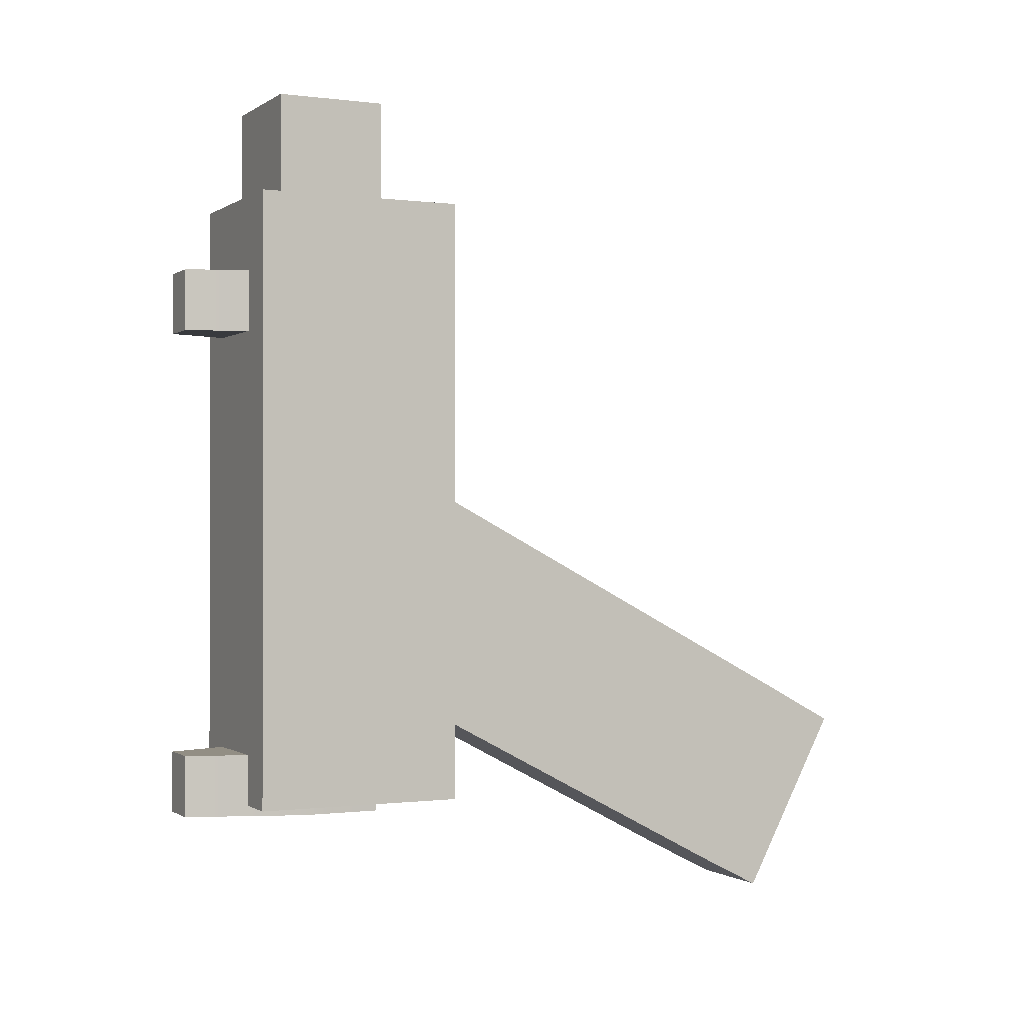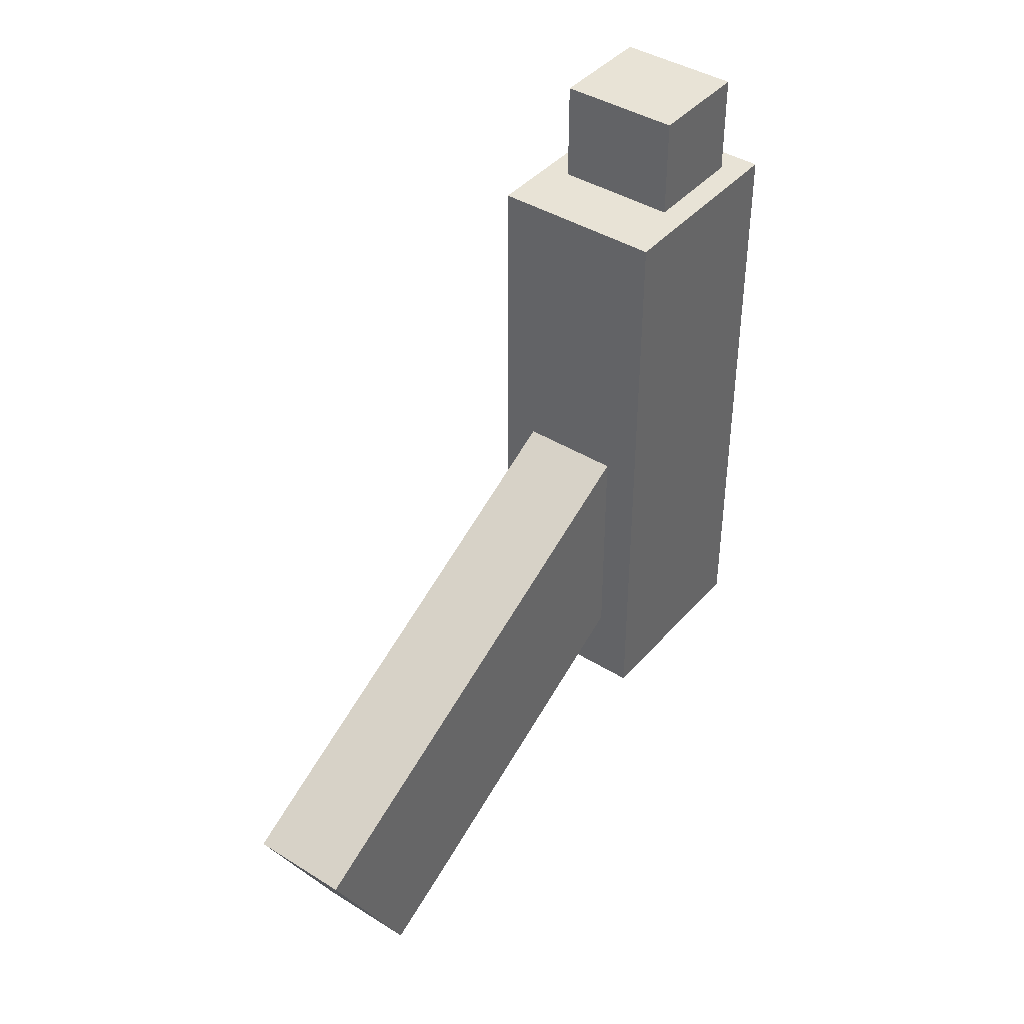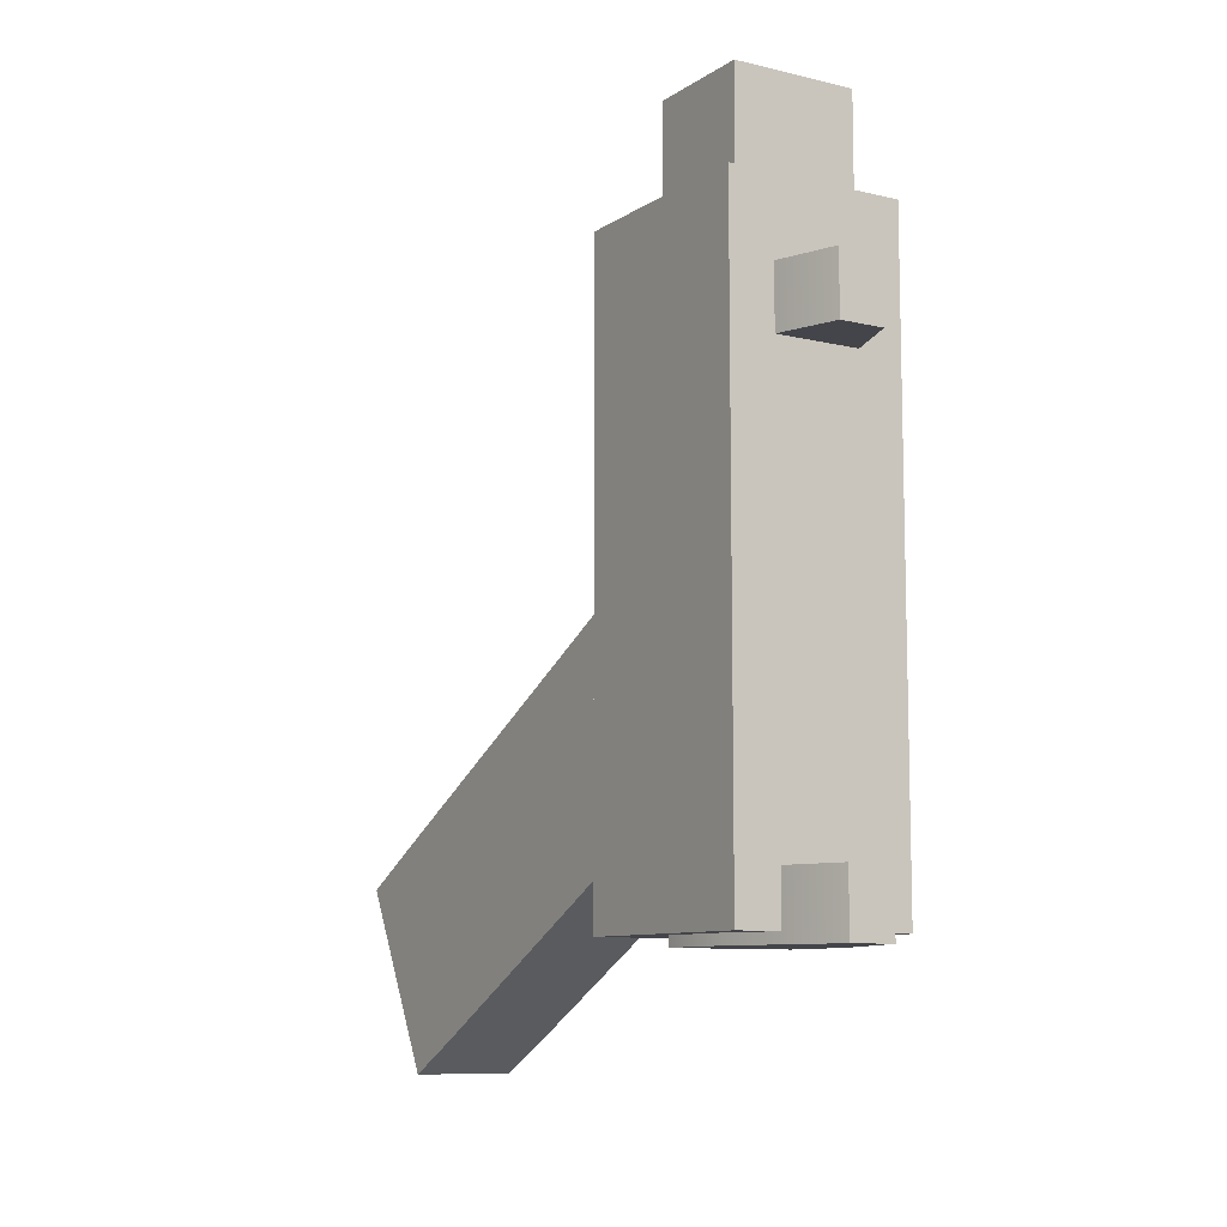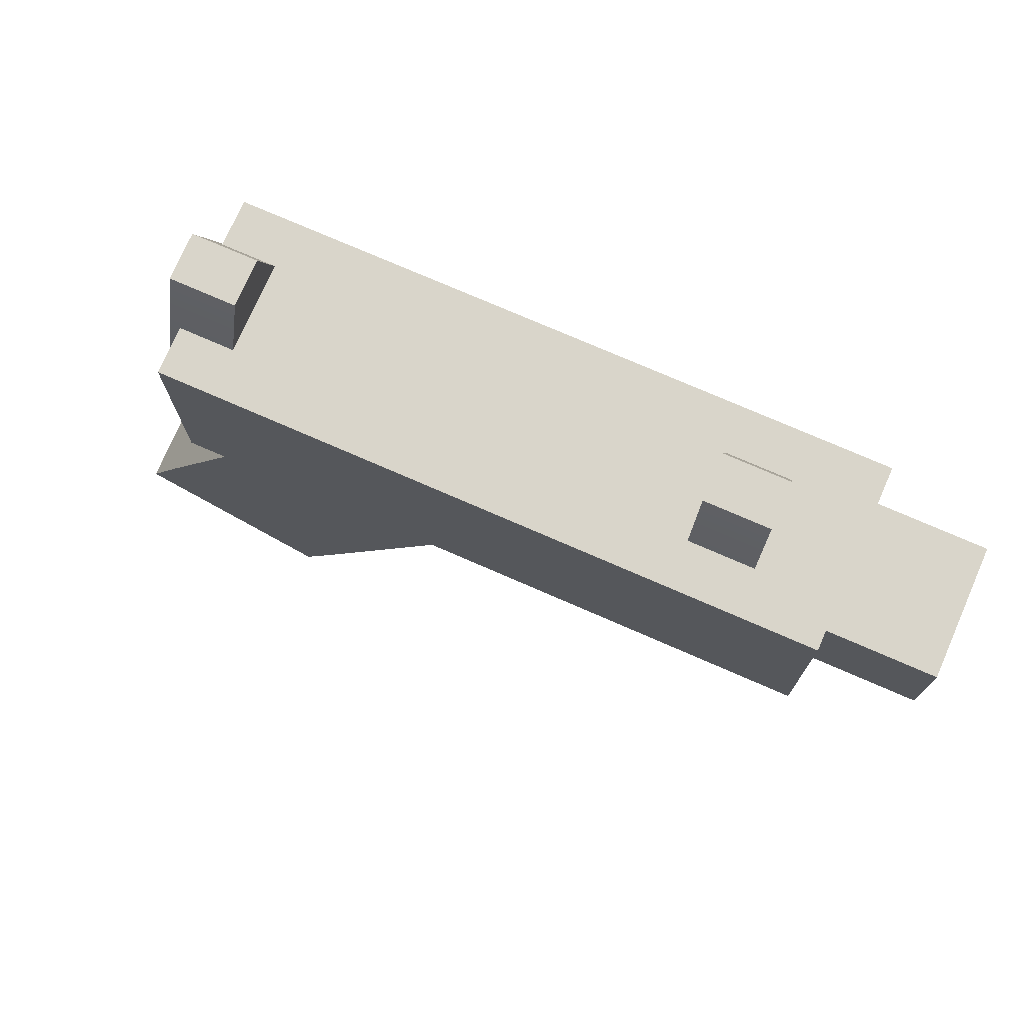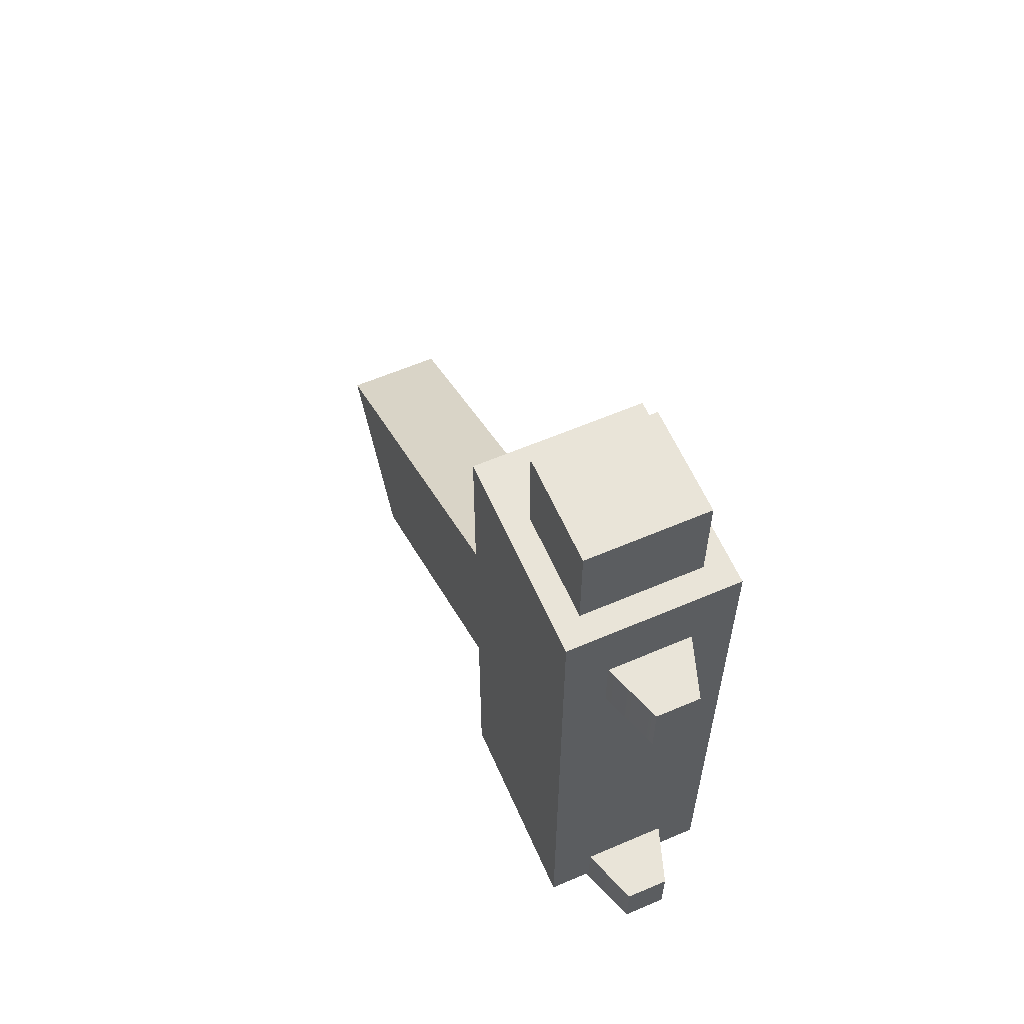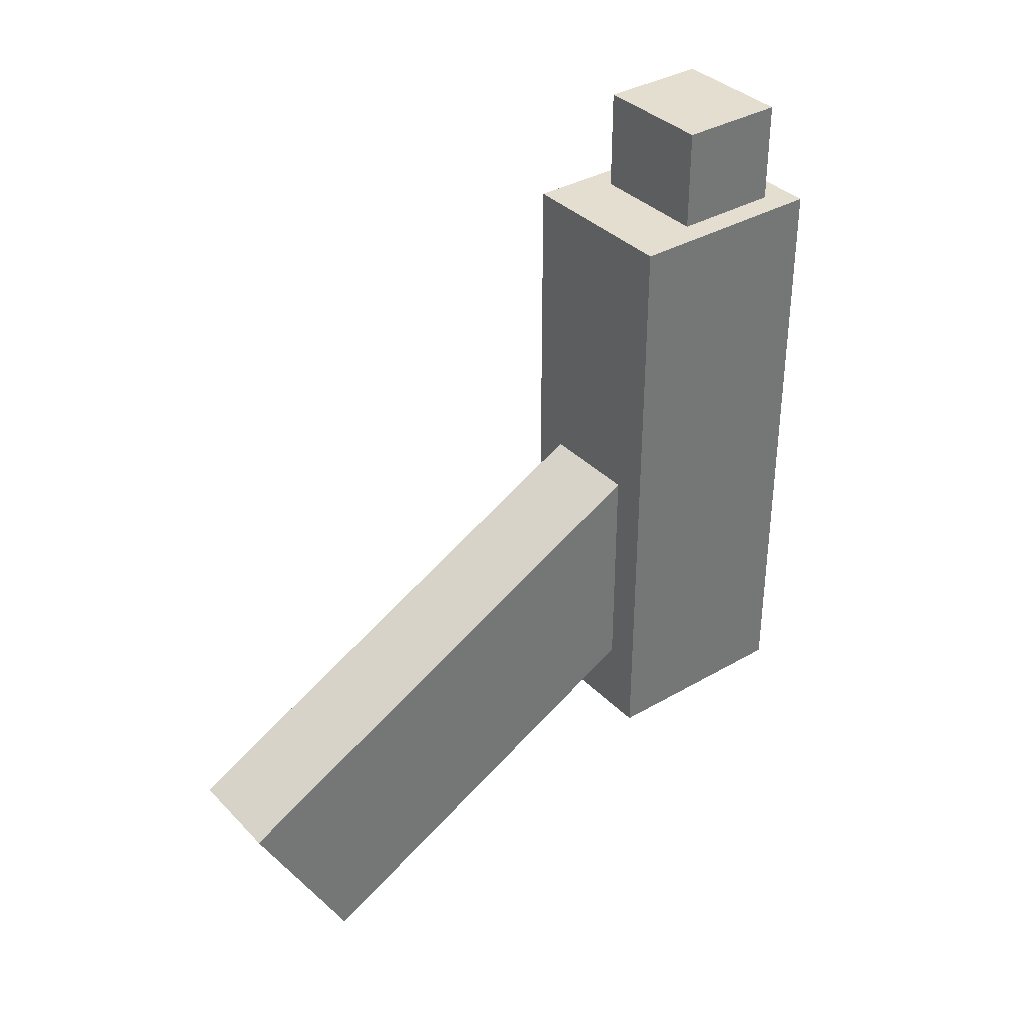
<metadata>
{"format":"obj","ext":"obj","renderer":"f3d","projection":"perspective","resolution":1024,"background":"white","views":[{"elev":-0.4,"azim":-115.9,"up":"+Z"},{"elev":41.4,"azim":37.0,"up":"+Z"},{"elev":-9.3,"azim":148.2,"up":"+Z"},{"elev":74.7,"azim":-66.4,"up":"+Y"},{"elev":60.1,"azim":156.3,"up":"+Z"},{"elev":35.7,"azim":52.6,"up":"+Z"}]}
</metadata>
<code>
v  -0.0036 -0.0007 0.0095
v  0.0036 -0.0007 0.0095
v  0.0036 -0.0052 0.0095
v  -0.0036 -0.0052 0.0095
v  0.0036 -0.0052 0.0131
v  0.0036 -0.0007 0.0131
v  -0.0036 -0.0007 0.0131
v  -0.0036 -0.0052 0.0131
v  0.0013 0.006 0.0095
v  -0.0013 0.006 0.0095
v  -0.0013 0.006 0.0131
v  0.0013 0.006 0.0131
v  -0.0051 -0.0097 0.0131
v  0.0051 -0.0097 0.0131
v  0.0051 -0.0097 0.0175
v  -0.0051 -0.0097 0.0175
v  0.0051 0.0025 0.0175
v  0.0051 0.0025 0.0131
v  -0.0051 0.0025 0.0131
v  -0.0051 0.0025 0.0175
v  0.0051 -0.0097 -0.0186
v  -0.0051 -0.0097 -0.0186
v  -0.0051 0.0025 -0.0186
v  0.0051 0.0025 -0.0186
v  -0.003 -0.0285 -0.0238
v  0.003 -0.0285 -0.0238
v  0.003 -0.0324 -0.0258
v  -0.003 -0.0324 -0.0258
v  0.003 -0.0381 -0.0151
v  0.003 -0.0342 -0.013
v  -0.003 -0.0342 -0.013
v  -0.003 -0.0381 -0.0151
v  0.003 -0.0005 -0.0089
v  -0.003 -0.0005 -0.0089
v  -0.003 -0.0062 0.0018
v  0.003 -0.0062 0.0018
v  -0.0036 -0.0007 -0.0192
v  0.0036 -0.0007 -0.0192
v  0.0036 -0.0052 -0.0192
v  -0.0036 -0.0052 -0.0192
v  0.0036 -0.0052 -0.0156
v  0.0036 -0.0007 -0.0156
v  -0.0036 -0.0007 -0.0156
v  -0.0036 -0.0052 -0.0156
v  0.0013 0.006 -0.0192
v  -0.0013 0.006 -0.0192
v  -0.0013 0.006 -0.0156
v  0.0013 0.006 -0.0156
v  -0.0036 -0.0055 0.019
v  0.0036 -0.0055 0.019
v  0.0036 -0.0055 0.0235
v  -0.0036 -0.0055 0.0235
v  0.0036 0.0009 0.0235
v  0.0036 0.0009 0.019
v  -0.0036 0.0009 0.019
v  -0.0036 0.0009 0.0235
v  0.0036 -0.0055 0.0123
v  -0.0036 -0.0055 0.0123
v  -0.0036 0.0009 0.0123
v  0.0036 0.0009 0.0123
g Box003
f 1 2 3 4
f 5 6 7 8
f 4 3 5 8
f 2 6 5 3
f 9 10 11 12
f 1 7 11 10
f 10 9 2 1
f 12 11 7 6
f 9 12 6 2
f 4 8 7 1
f 13 14 15 16
f 17 18 19 20
f 16 15 17 20
f 14 18 17 15
f 21 22 23 24
f 13 19 23 22
f 22 21 14 13
f 24 23 19 18
f 21 24 18 14
f 16 20 19 13
f 25 26 27 28
f 29 30 31 32
f 28 27 29 32
f 26 30 29 27
f 33 34 35 36
f 25 31 35 34
f 34 33 26 25
f 36 35 31 30
f 33 36 30 26
f 28 32 31 25
f 37 38 39 40
f 41 42 43 44
f 40 39 41 44
f 38 42 41 39
f 45 46 47 48
f 37 43 47 46
f 46 45 38 37
f 48 47 43 42
f 45 48 42 38
f 40 44 43 37
f 49 50 51 52
f 53 54 55 56
f 52 51 53 56
f 50 54 53 51
f 57 58 59 60
f 49 55 59 58
f 58 57 50 49
f 60 59 55 54
f 57 60 54 50
f 52 56 55 49

</code>
